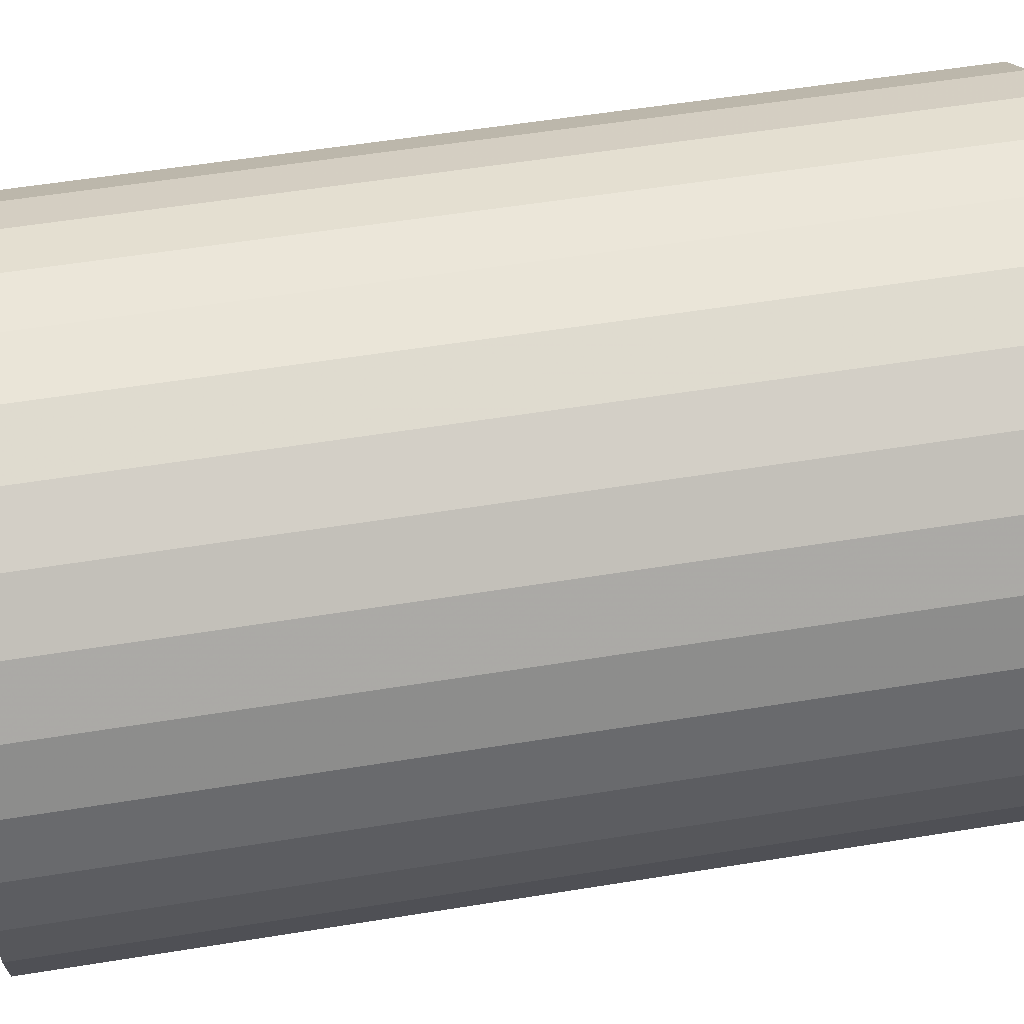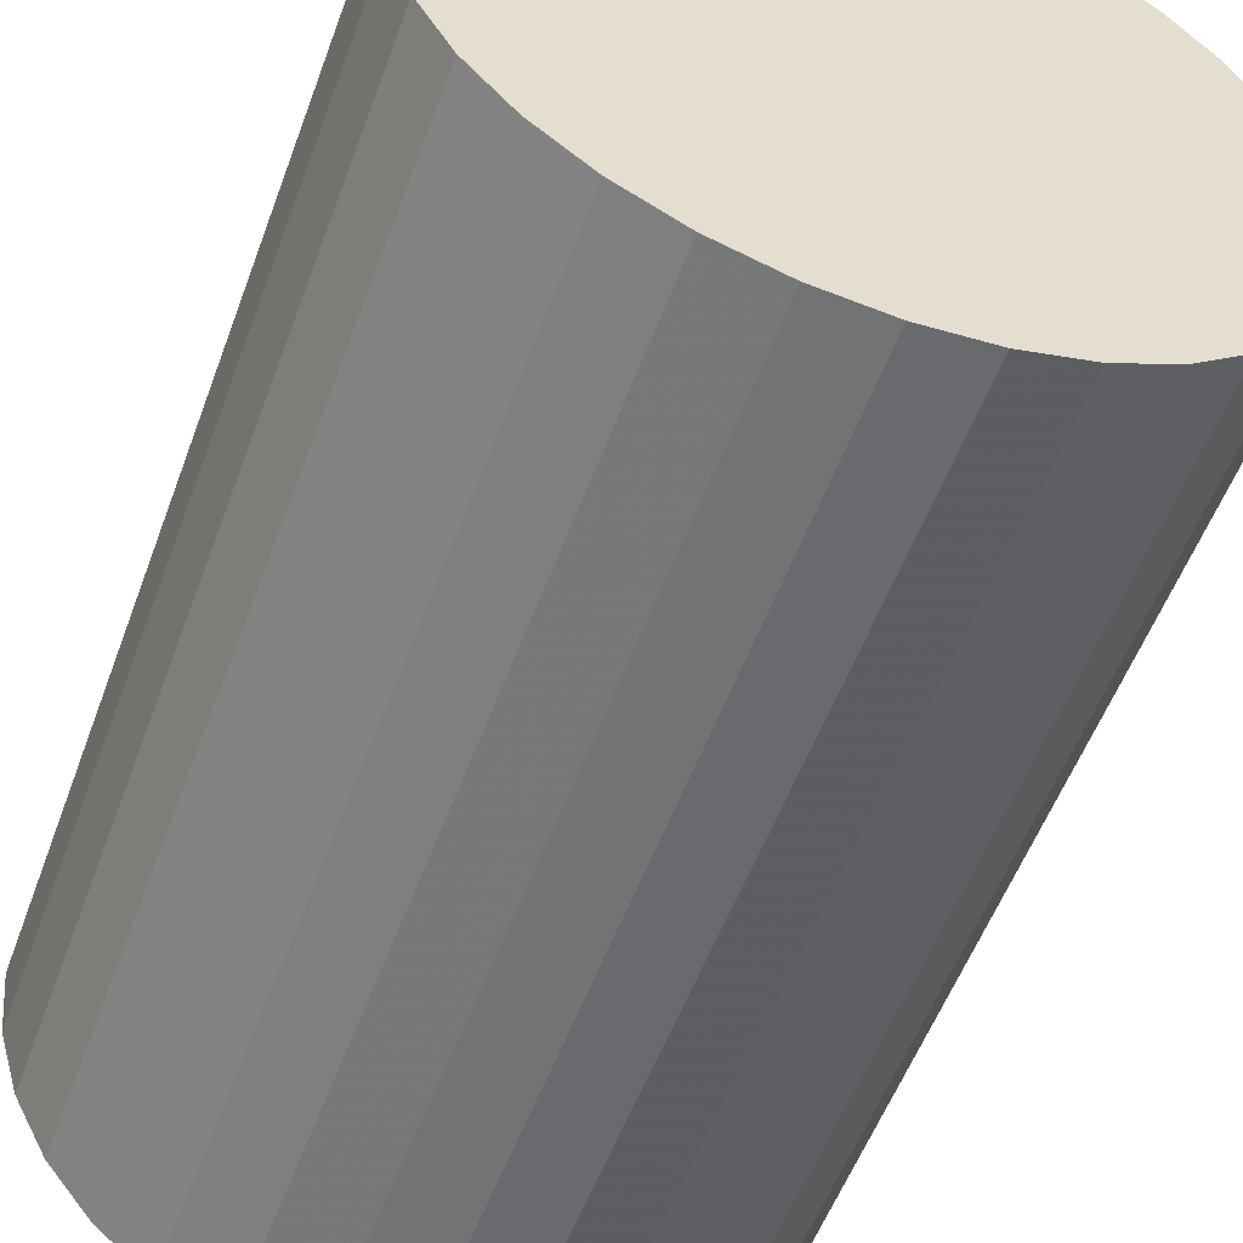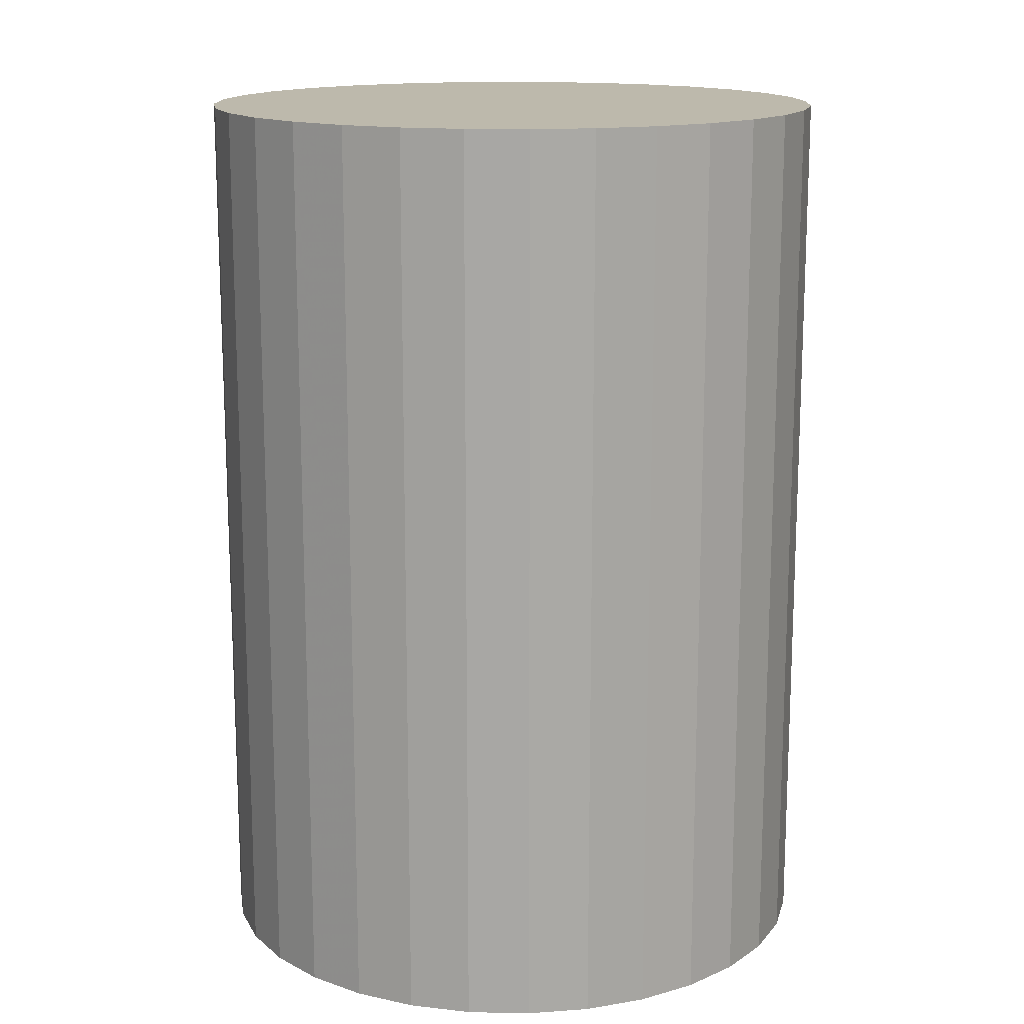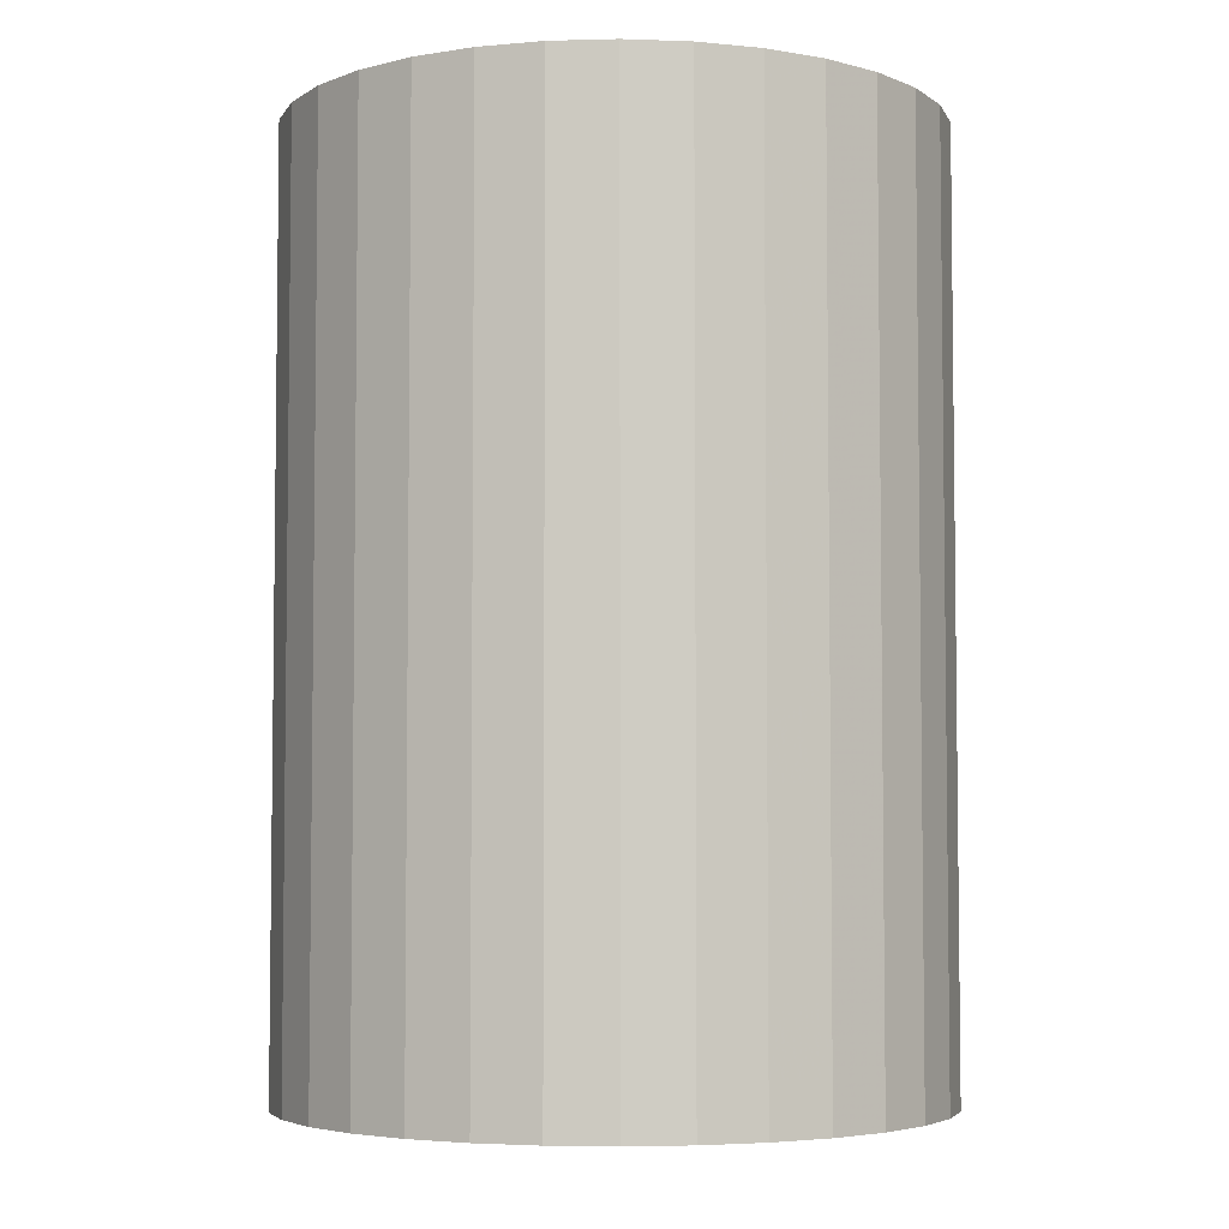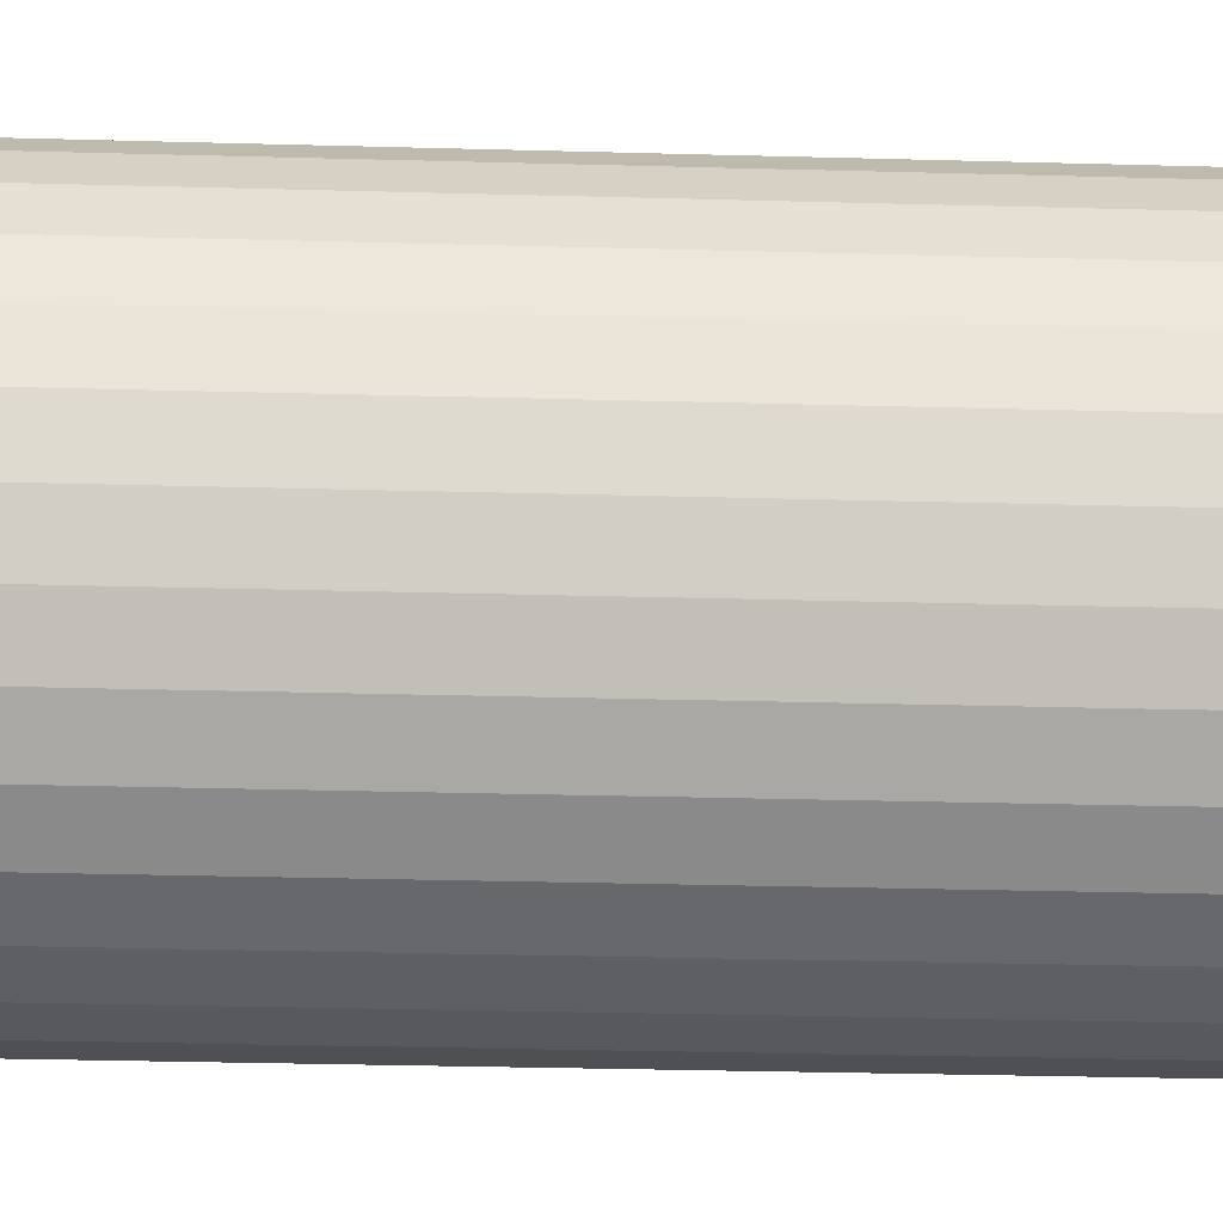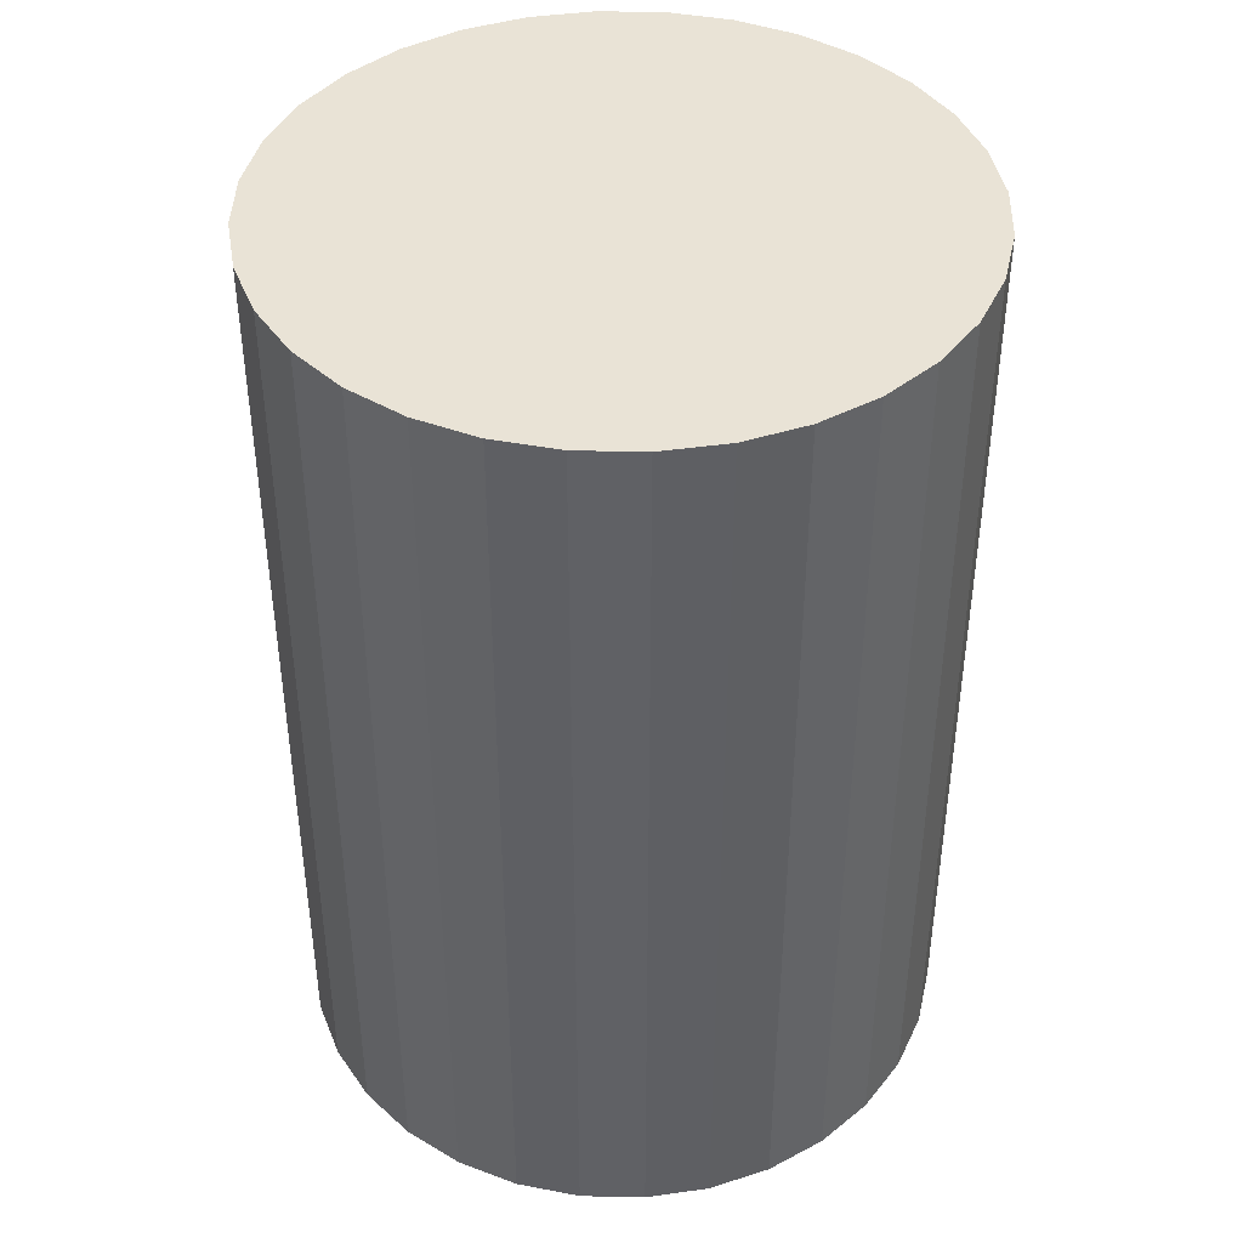
<metadata>
{"format":"obj","ext":"obj","renderer":"f3d","projection":"perspective","resolution":1024,"background":"white","views":[{"elev":54.5,"azim":-99.8,"up":"+Y"},{"elev":-54.6,"azim":160.0,"up":"+Y"},{"elev":15.0,"azim":-138.1,"up":"+Z"},{"elev":-4.6,"azim":89.2,"up":"+Z"},{"elev":-35.4,"azim":-92.0,"up":"+Y"},{"elev":42.3,"azim":74.7,"up":"+Z"}]}
</metadata>
<code>
v 0 0 -0.03518
v 0.0246 0 -0.03518
v 0.0246 0 0.03518
v 0 0 0.03518
v 0.02412 0.004799 -0.03518
v 0.02412 0.004799 0.03518
v 0.02272 0.009413 -0.03518
v 0.02272 0.009413 0.03518
v 0.02045 0.01367 -0.03518
v 0.02045 0.01367 0.03518
v 0.01739 0.01739 -0.03518
v 0.01739 0.01739 0.03518
v 0.01367 0.02045 -0.03518
v 0.01367 0.02045 0.03518
v 0.009413 0.02272 -0.03518
v 0.009413 0.02272 0.03518
v 0.004799 0.02412 -0.03518
v 0.004799 0.02412 0.03518
v 0 0.0246 -0.03518
v 0 0.0246 0.03518
v -0.004799 0.02412 -0.03518
v -0.004799 0.02412 0.03518
v -0.009413 0.02272 -0.03518
v -0.009413 0.02272 0.03518
v -0.01367 0.02045 -0.03518
v -0.01367 0.02045 0.03518
v -0.01739 0.01739 -0.03518
v -0.01739 0.01739 0.03518
v -0.02045 0.01367 -0.03518
v -0.02045 0.01367 0.03518
v -0.02272 0.009413 -0.03518
v -0.02272 0.009413 0.03518
v -0.02412 0.004799 -0.03518
v -0.02412 0.004799 0.03518
v -0.0246 0 -0.03518
v -0.0246 0 0.03518
v -0.02412 -0.004799 -0.03518
v -0.02412 -0.004799 0.03518
v -0.02272 -0.009413 -0.03518
v -0.02272 -0.009413 0.03518
v -0.02045 -0.01367 -0.03518
v -0.02045 -0.01367 0.03518
v -0.01739 -0.01739 -0.03518
v -0.01739 -0.01739 0.03518
v -0.01367 -0.02045 -0.03518
v -0.01367 -0.02045 0.03518
v -0.009413 -0.02272 -0.03518
v -0.009413 -0.02272 0.03518
v -0.004799 -0.02412 -0.03518
v -0.004799 -0.02412 0.03518
v -0 -0.0246 -0.03518
v -0 -0.0246 0.03518
v 0.004799 -0.02412 -0.03518
v 0.004799 -0.02412 0.03518
v 0.009413 -0.02272 -0.03518
v 0.009413 -0.02272 0.03518
v 0.01367 -0.02045 -0.03518
v 0.01367 -0.02045 0.03518
v 0.01739 -0.01739 -0.03518
v 0.01739 -0.01739 0.03518
v 0.02045 -0.01367 -0.03518
v 0.02045 -0.01367 0.03518
v 0.02272 -0.009413 -0.03518
v 0.02272 -0.009413 0.03518
v 0.02412 -0.004799 -0.03518
v 0.02412 -0.004799 0.03518
f 2 1 5
f 2 5 3
f 3 5 6
f 3 6 4
f 5 1 7
f 5 7 6
f 6 7 8
f 6 8 4
f 7 1 9
f 7 9 8
f 8 9 10
f 8 10 4
f 9 1 11
f 9 11 10
f 10 11 12
f 10 12 4
f 11 1 13
f 11 13 12
f 12 13 14
f 12 14 4
f 13 1 15
f 13 15 14
f 14 15 16
f 14 16 4
f 15 1 17
f 15 17 16
f 16 17 18
f 16 18 4
f 17 1 19
f 17 19 18
f 18 19 20
f 18 20 4
f 19 1 21
f 19 21 20
f 20 21 22
f 20 22 4
f 21 1 23
f 21 23 22
f 22 23 24
f 22 24 4
f 23 1 25
f 23 25 24
f 24 25 26
f 24 26 4
f 25 1 27
f 25 27 26
f 26 27 28
f 26 28 4
f 27 1 29
f 27 29 28
f 28 29 30
f 28 30 4
f 29 1 31
f 29 31 30
f 30 31 32
f 30 32 4
f 31 1 33
f 31 33 32
f 32 33 34
f 32 34 4
f 33 1 35
f 33 35 34
f 34 35 36
f 34 36 4
f 35 1 37
f 35 37 36
f 36 37 38
f 36 38 4
f 37 1 39
f 37 39 38
f 38 39 40
f 38 40 4
f 39 1 41
f 39 41 40
f 40 41 42
f 40 42 4
f 41 1 43
f 41 43 42
f 42 43 44
f 42 44 4
f 43 1 45
f 43 45 44
f 44 45 46
f 44 46 4
f 45 1 47
f 45 47 46
f 46 47 48
f 46 48 4
f 47 1 49
f 47 49 48
f 48 49 50
f 48 50 4
f 49 1 51
f 49 51 50
f 50 51 52
f 50 52 4
f 51 1 53
f 51 53 52
f 52 53 54
f 52 54 4
f 53 1 55
f 53 55 54
f 54 55 56
f 54 56 4
f 55 1 57
f 55 57 56
f 56 57 58
f 56 58 4
f 57 1 59
f 57 59 58
f 58 59 60
f 58 60 4
f 59 1 61
f 59 61 60
f 60 61 62
f 60 62 4
f 61 1 63
f 61 63 62
f 62 63 64
f 62 64 4
f 63 1 65
f 63 65 64
f 64 65 66
f 64 66 4
f 65 1 2
f 65 2 66
f 66 2 3
f 66 3 4

</code>
